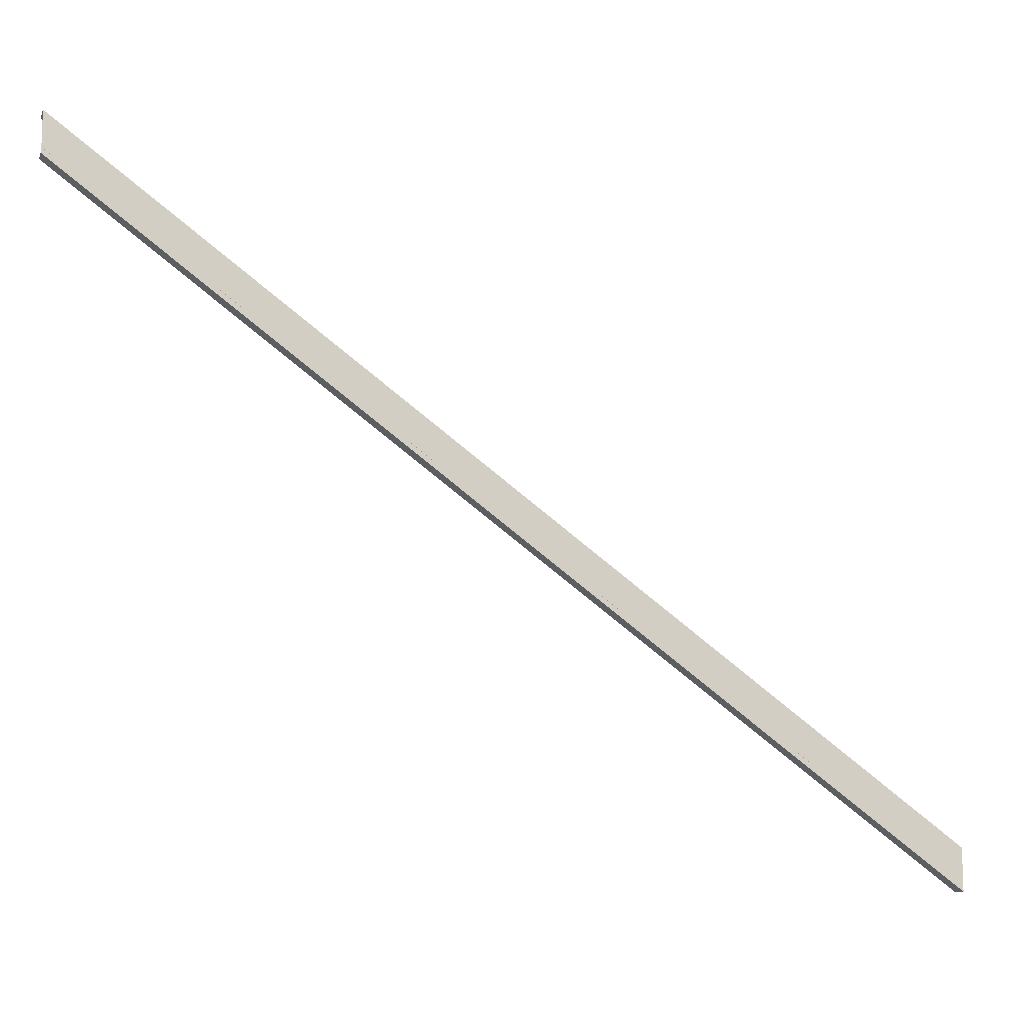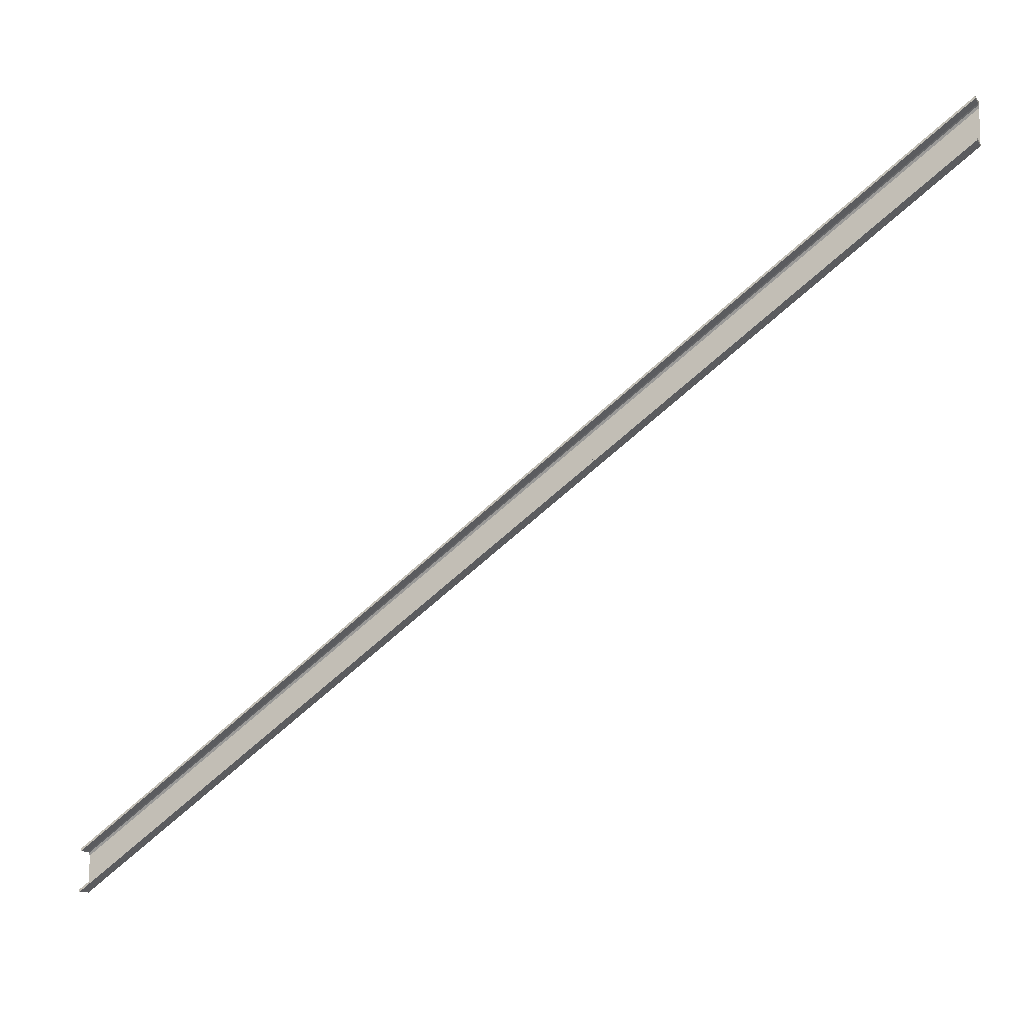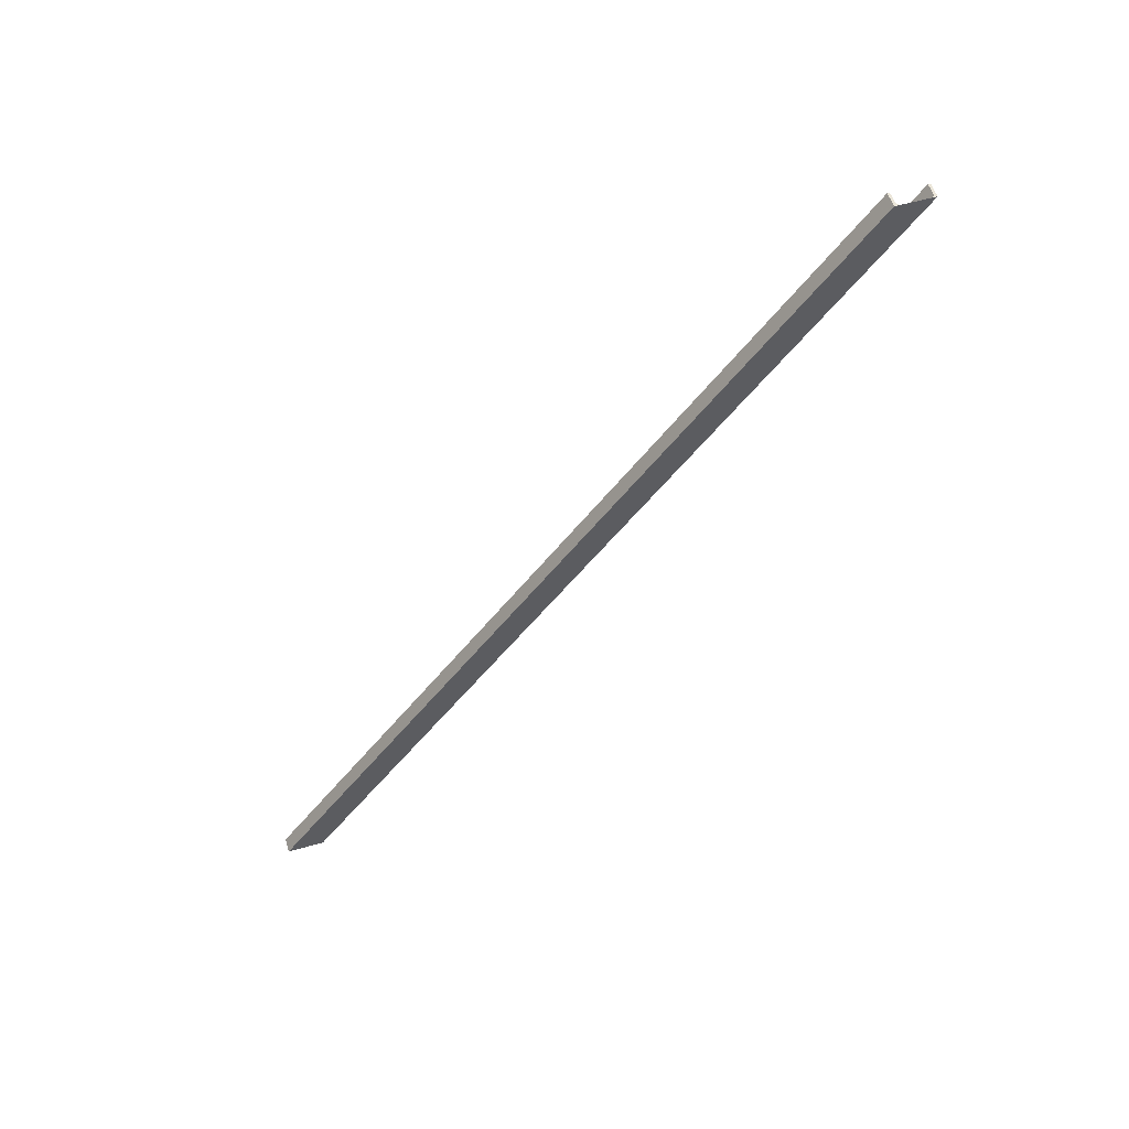
<metadata>
{"format":"obj","ext":"obj","renderer":"f3d","projection":"perspective","resolution":1024,"background":"white","views":[{"elev":-11.7,"azim":-106.4,"up":"+Z"},{"elev":-11.2,"azim":111.1,"up":"+Z"},{"elev":55.4,"azim":-106.7,"up":"+Y"}]}
</metadata>
<code>
o 401
v 2166 1881 60
v 2166 1881 59.99
v 2166 1881 59.99
v 2166 1886 63.84
v 2166 1886 63.85
v 2166 1881 59.99
v 2166 1886 63.84
v 2166 1881 60
v 2166 1886 63.85
v 2166 1886 63.85
v 2166 1881 60
v 2166 1881 60
v 2166 1881 59.75
v 2166 1881 60
v 2166 1881 60
v 2166 1881 59.99
v 2166 1881 59.98
v 2166 1881 59.97
v 2166 1886 63.82
v 2166 1881 59.97
v 2166 1886 63.64
v 2166 1881 59.79
v 2166 1886 63.63
v 2166 1886 63.64
v 2166 1881 59.77
v 2166 1886 63.63
v 2166 1881 59.77
v 2166 1881 59.77
v 2166 1886 63.62
v 2166 1886 63.61
v 2166 1886 63.61
v 2166 1881 59.75
v 2166 1886 63.61
v 2166 1886 63.63
v 2166 1886 63.64
v 2166 1886 63.62
v 2166 1886 63.62
v 2166 1886 63.61
v 2166 1881 59.77
v 2166 1886 63.62
v 2166 1886 63.61
v 2166 1881 59.75
v 2166 1881 59.77
v 2166 1886 63.61
v 2166 1881 59.75
v 2166 1886 63.85
v 2166 1886 63.61
v 2166 1886 63.83
v 2166 1881 59.98
v 2166 1886 63.84
v 2166 1886 63.84
v 2166 1881 59.98
f 1 2 3
f 1 4 5
f 6 4 3
f 7 8 3
f 9 8 5
f 7 10 5
f 11 10 12
f 9 13 14
f 15 16 11
f 15 17 2
f 15 18 17
f 19 17 18
f 20 21 19
f 21 20 22
f 22 23 24
f 13 25 22
f 26 22 25
f 27 26 25
f 13 27 25
f 13 28 27
f 28 29 27
f 30 29 31
f 31 32 33
f 34 30 35
f 34 27 36
f 36 30 34
f 37 38 36
f 36 39 40
f 41 39 42
f 43 32 42
f 43 44 40
f 45 44 42
f 45 46 47
f 19 46 48
f 49 19 48
f 50 49 48
f 48 46 50
f 50 46 51
f 51 16 50
f 52 50 6

</code>
